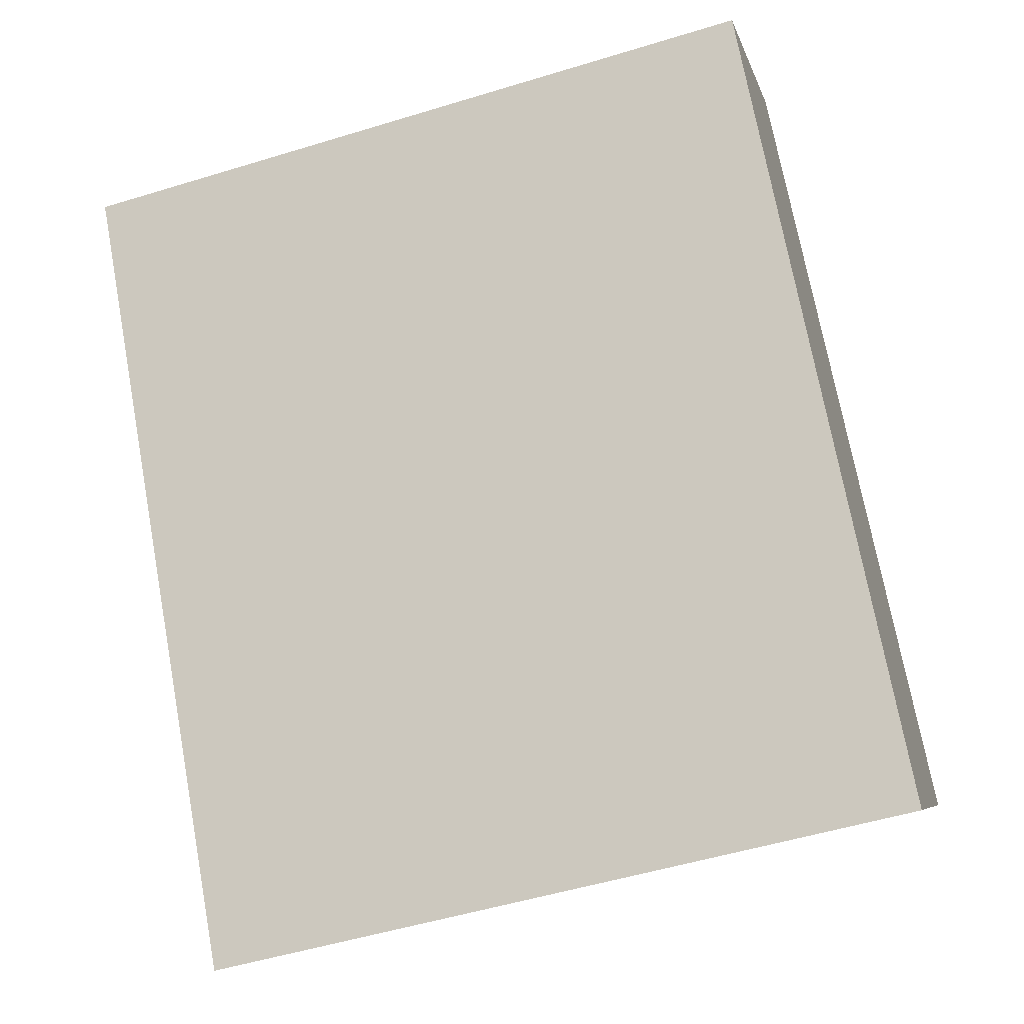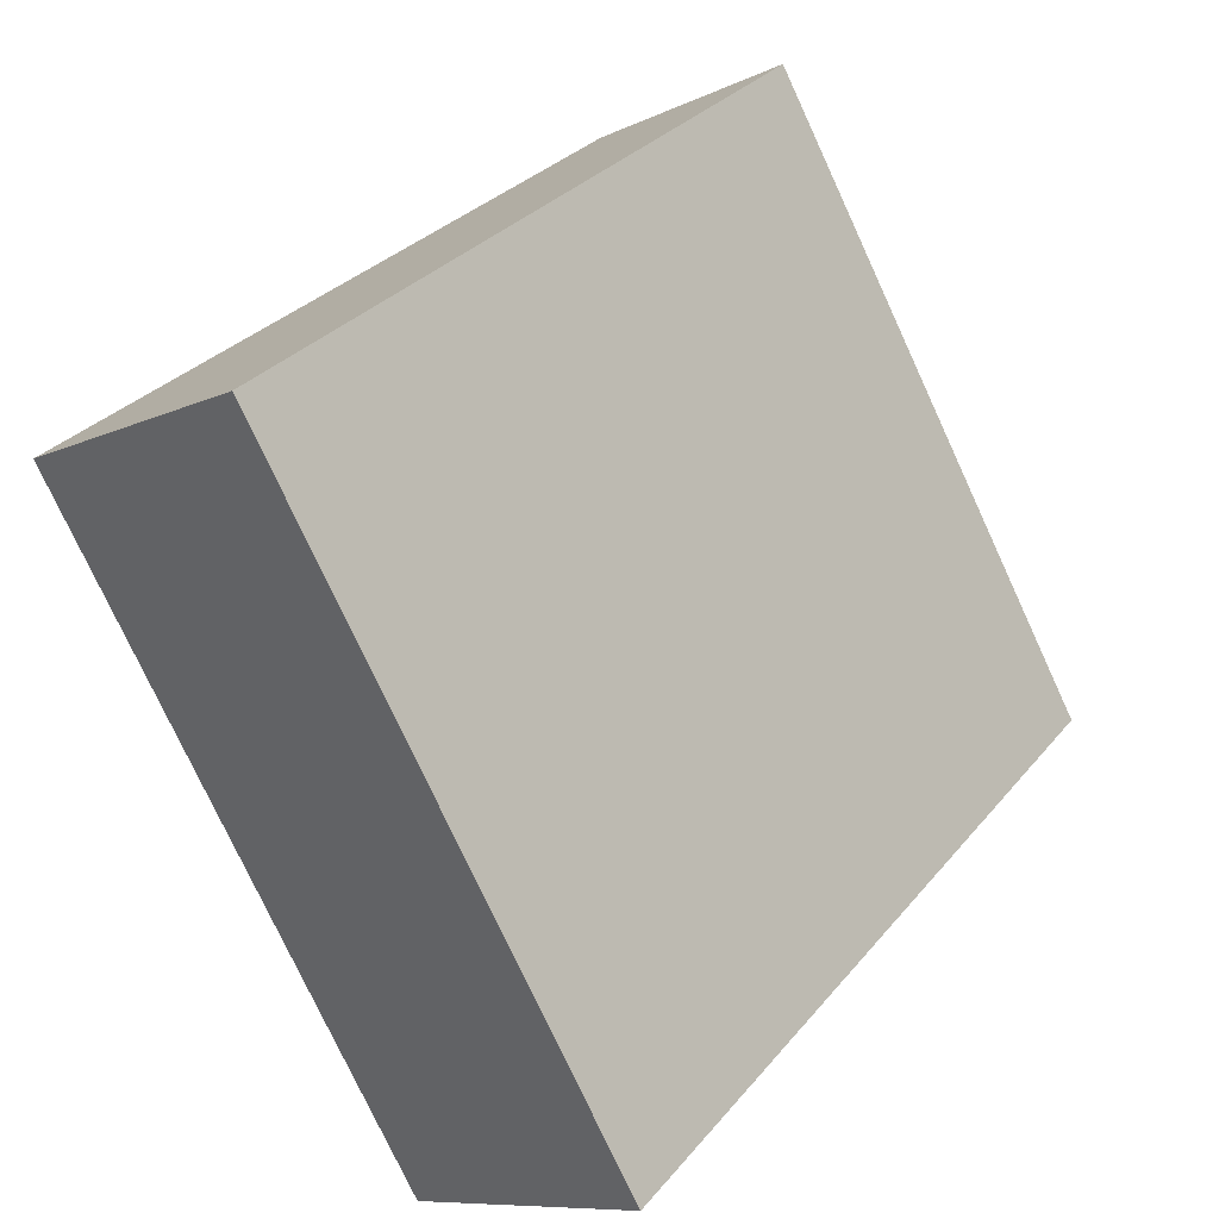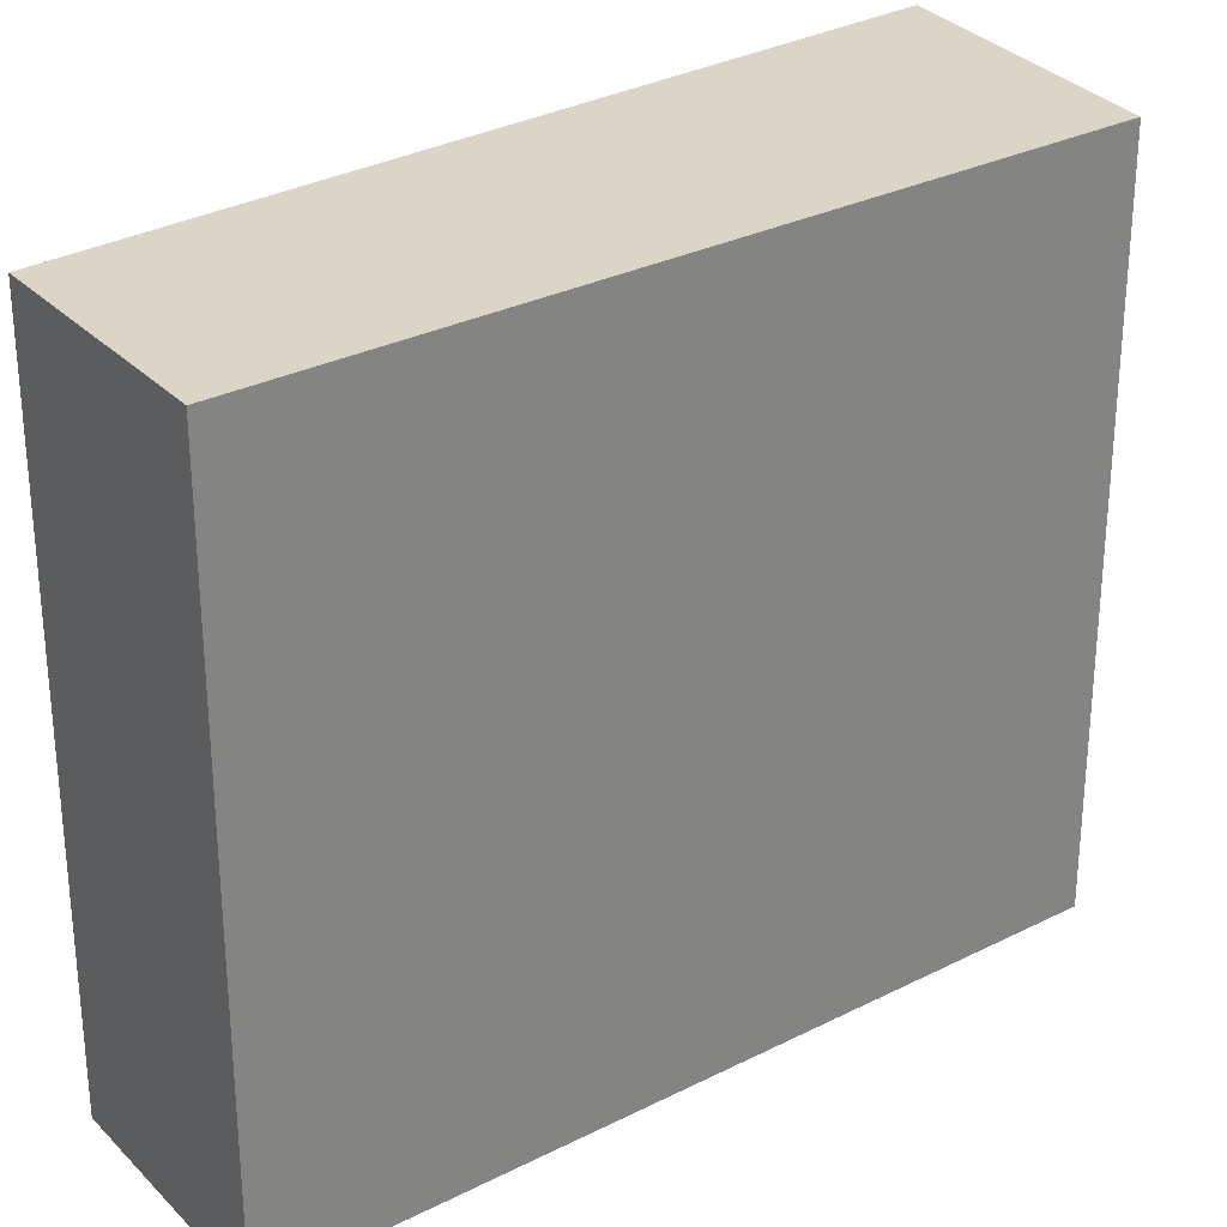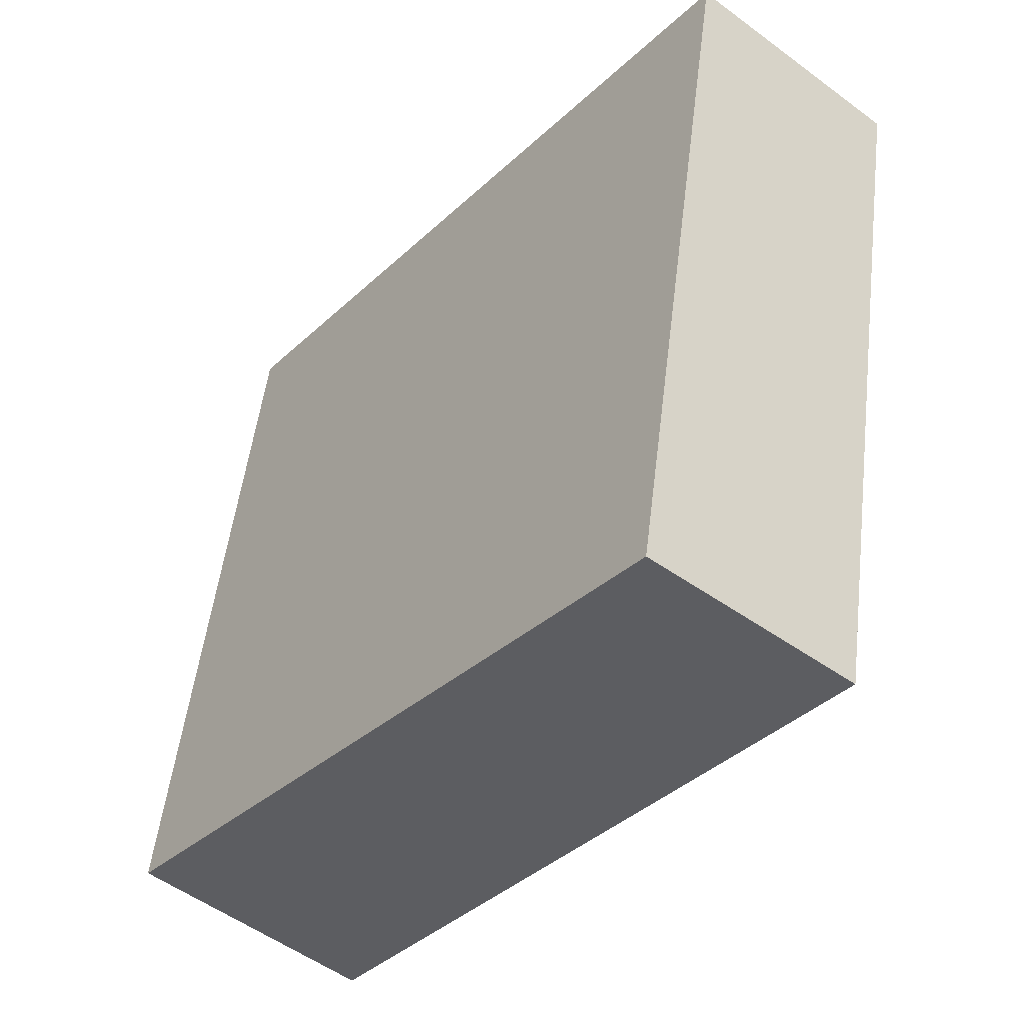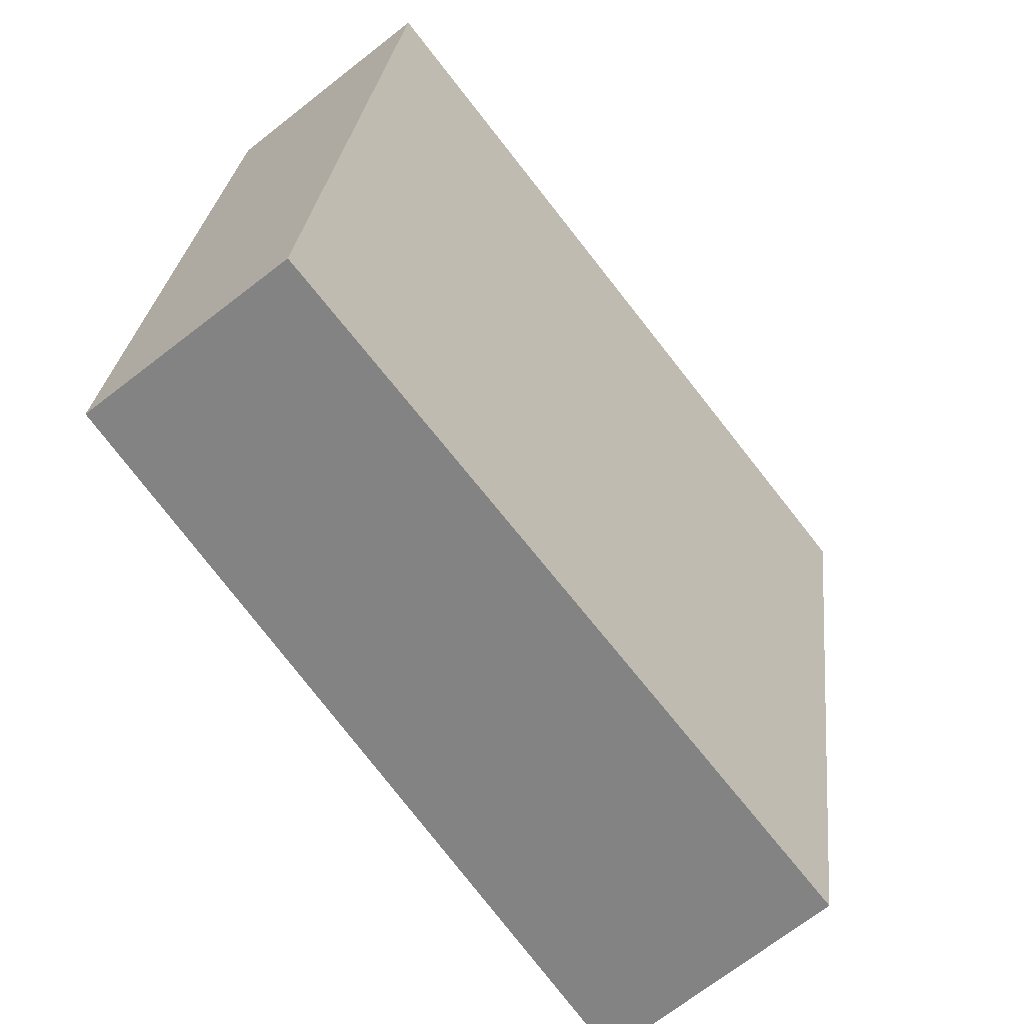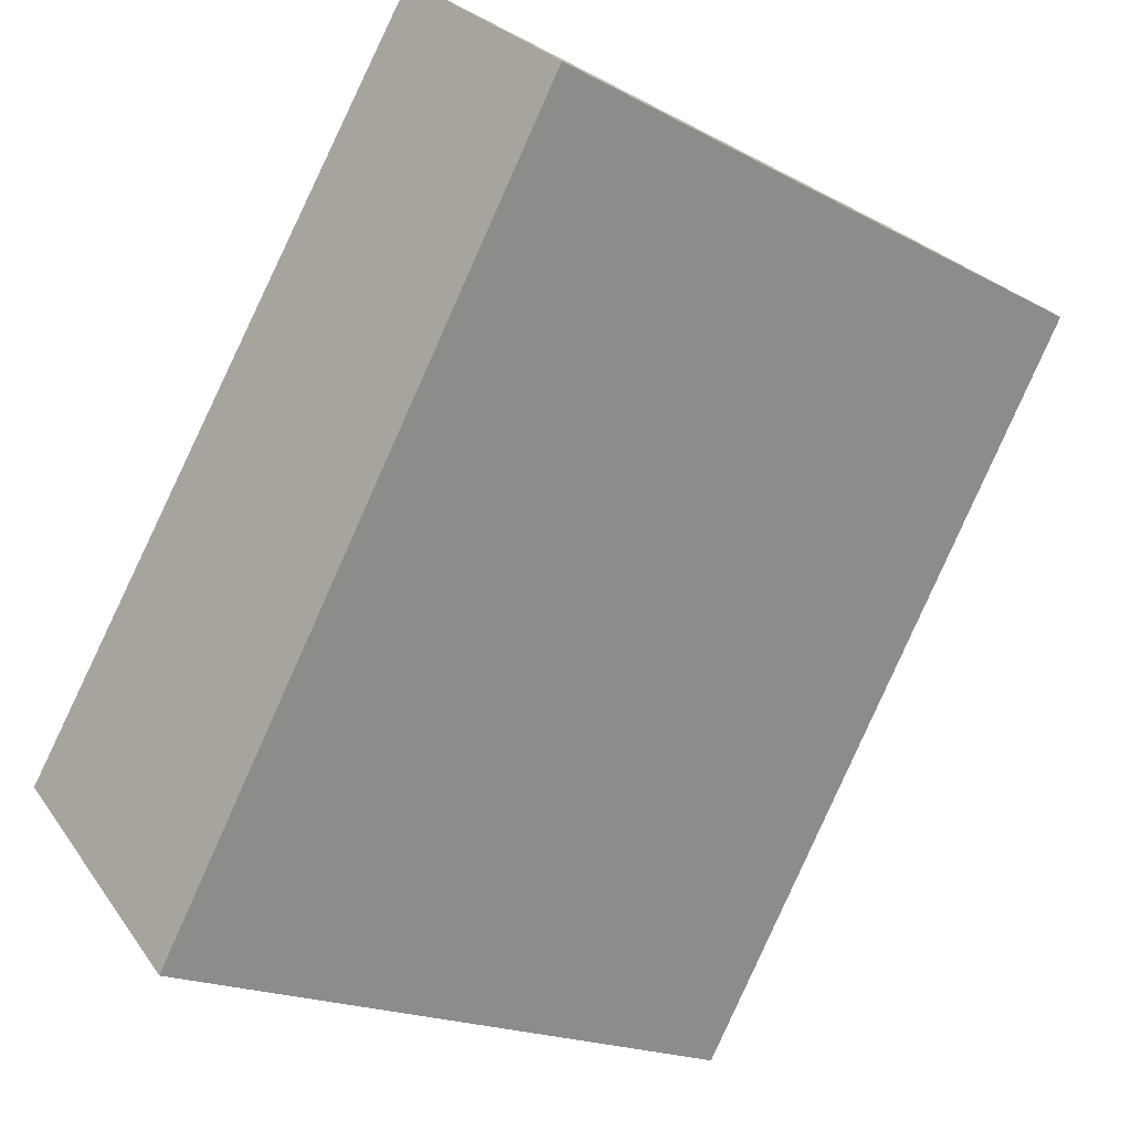
<metadata>
{"format":"obj","ext":"obj","renderer":"f3d","projection":"perspective","resolution":1024,"background":"white","views":[{"elev":-51.7,"azim":-71.6,"up":"+Z"},{"elev":-76.5,"azim":-155.2,"up":"+Z"},{"elev":29.6,"azim":15.5,"up":"+Y"},{"elev":52.5,"azim":-173.1,"up":"+Z"},{"elev":27.9,"azim":6.1,"up":"+Z"},{"elev":-18.8,"azim":-135.5,"up":"+Z"}]}
</metadata>
<code>
v  0 1.81 1.108e-16
v  1.758 1.81 -1.245
v  1.229 1.81 -1.758
v  0.485 1.81 0.4
v  1.229 1.076e-16 -1.758
v  0 0 0
v  0.485 -2.449e-17 0.4
v  1.758 7.623e-17 -1.245
g defaultobject
f 1 2 3
f 2 1 4
f 5 1 3
f 1 5 6
f 6 4 1
f 4 6 7
f 7 2 4
f 2 7 8
f 8 3 2
f 3 8 5
f 8 6 5
f 6 8 7

</code>
